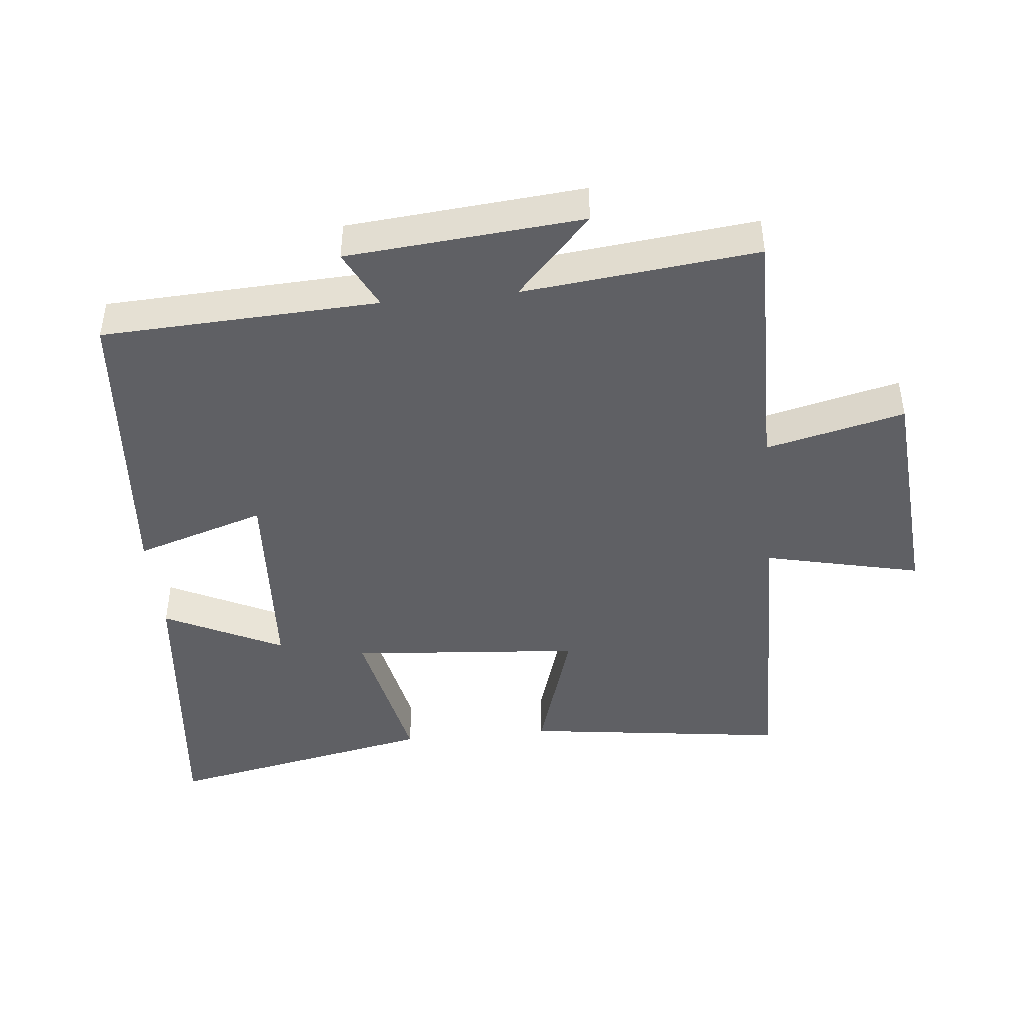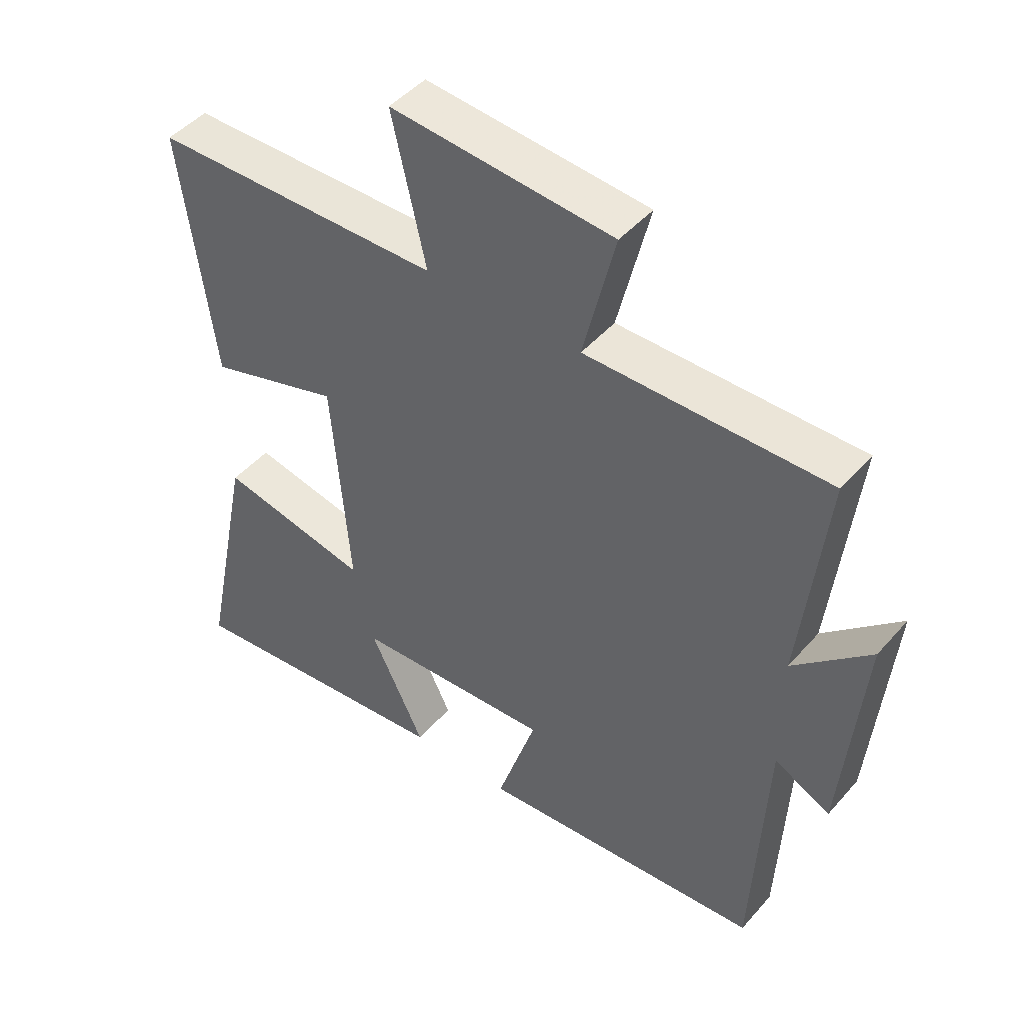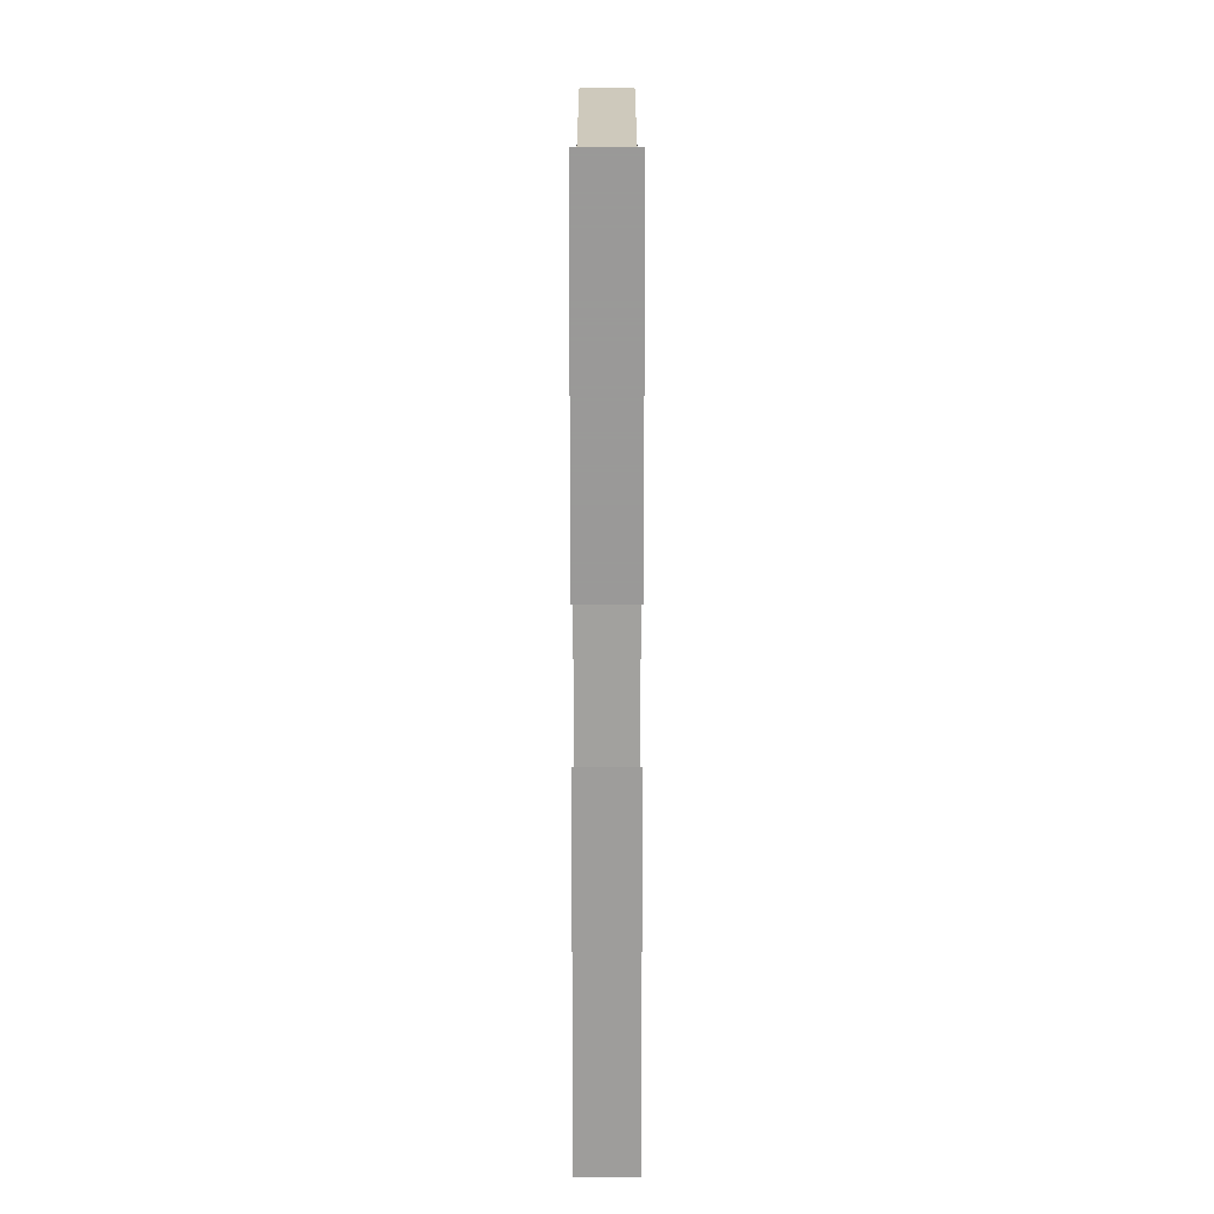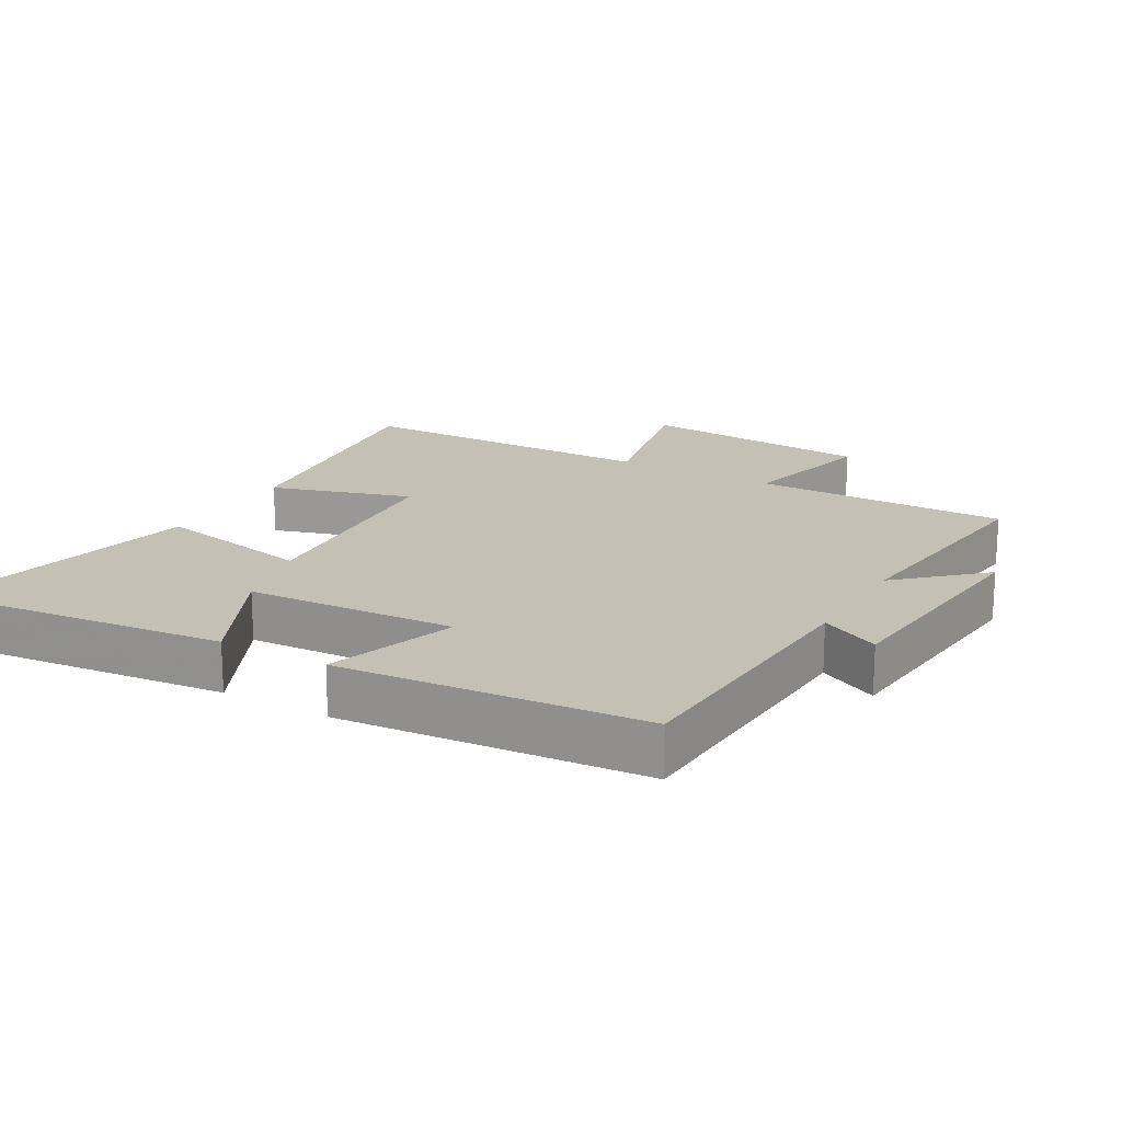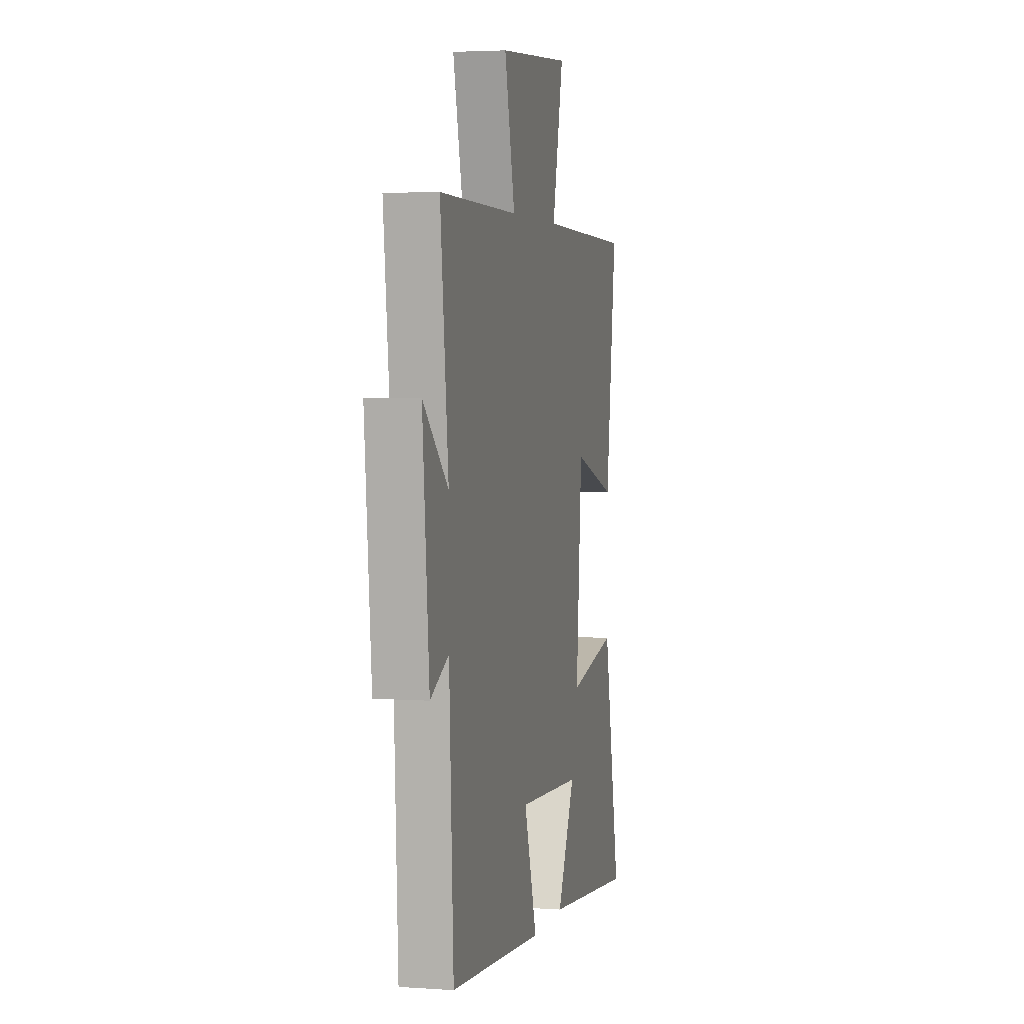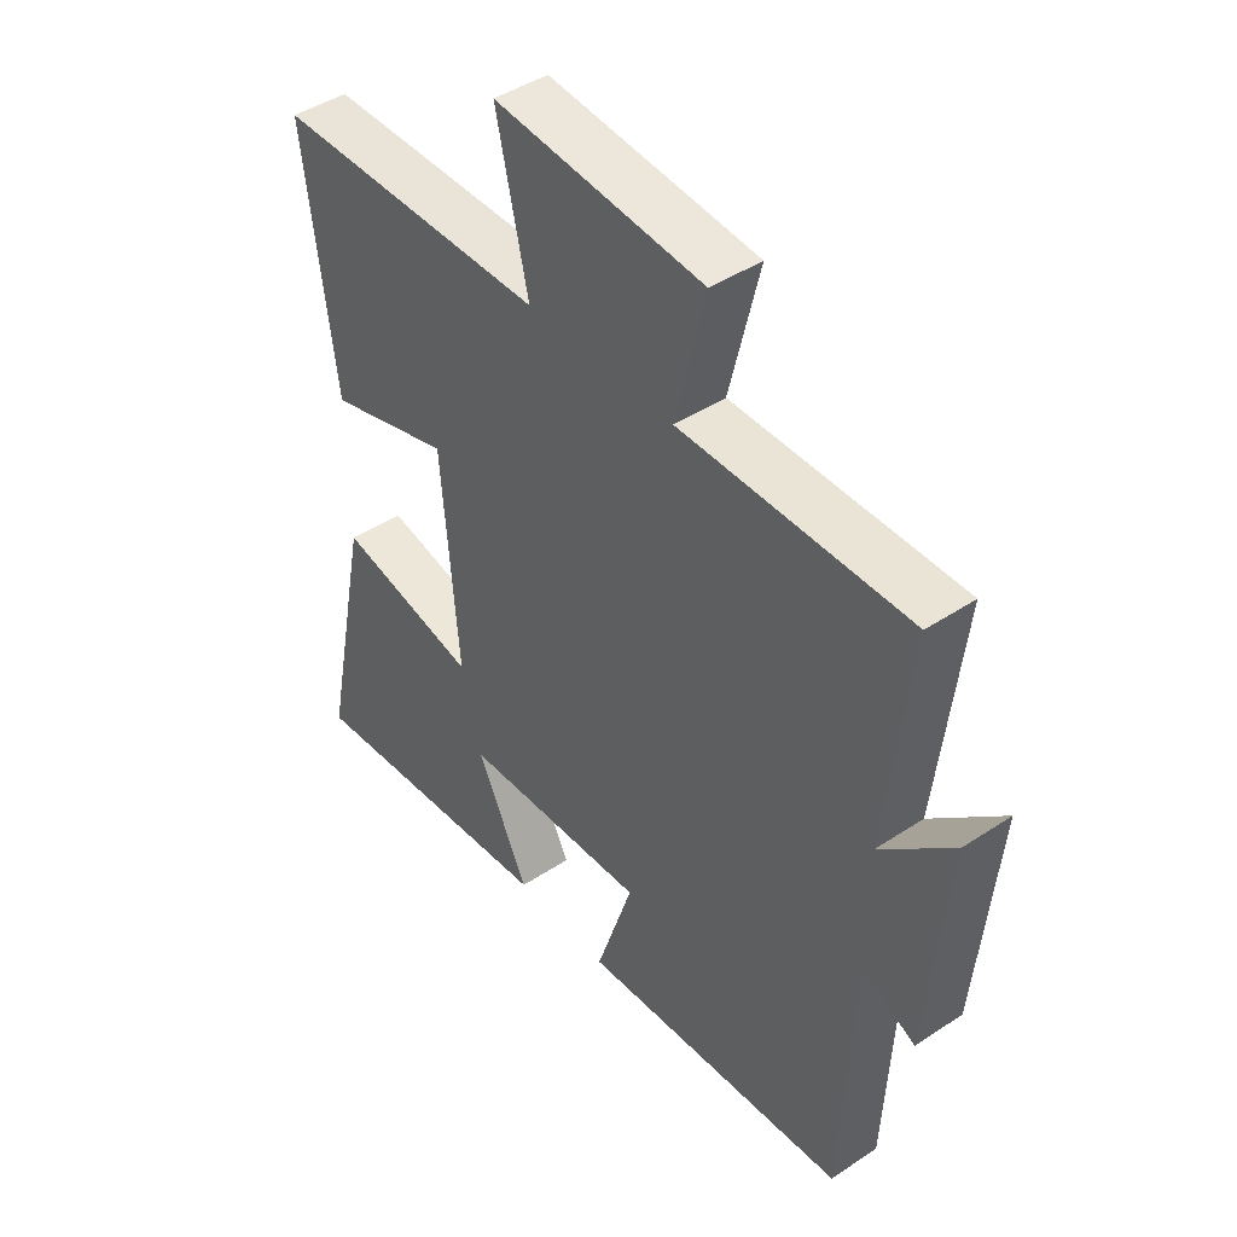
<metadata>
{"format":"obj","ext":"obj","renderer":"f3d","projection":"perspective","resolution":1024,"background":"white","views":[{"elev":-44.4,"azim":-84.3,"up":"+Y"},{"elev":46.4,"azim":-141.5,"up":"+Z"},{"elev":-75.2,"azim":90.0,"up":"+Z"},{"elev":18.3,"azim":-150.0,"up":"+Y"},{"elev":3.6,"azim":-76.8,"up":"+Z"},{"elev":44.4,"azim":-127.7,"up":"+Z"}]}
</metadata>
<code>
v -0.48 0.07 -0.462
v -0.5 0.07 -0.047
v -0.589 0.07 -0.091
v -0.621 0.07 0.263
v -0.5 0.07 0.151
v -0.539 0.07 0.503
v -0.156 0.07 0.5
v -0.206 0.07 0.708
v 0.146 0.07 0.736
v 0.092 0.07 0.5
v 0.552 0.07 0.493
v 0.5 0.07 0.095
v 0.289 0.07 0.16
v 0.261 0.07 -0.188
v 0.5 0.07 -0.139
v 0.583 0.07 -0.547
v 0.14 0.07 -0.5
v 0.227 0.07 -0.322
v -0.087 0.07 -0.304
v -0.024 0.07 -0.5
v -0.48 0 -0.462
v -0.5 0 -0.047
v -0.589 0 -0.091
v -0.621 0 0.263
v -0.5 0 0.151
v -0.539 0 0.503
v -0.156 0 0.5
v -0.206 0 0.708
v 0.146 0 0.736
v 0.092 0 0.5
v 0.552 0 0.493
v 0.5 0 0.095
v 0.289 0 0.16
v 0.261 0 -0.188
v 0.5 0 -0.139
v 0.583 0 -0.547
v 0.14 0 -0.5
v 0.227 0 -0.322
v -0.087 0 -0.304
v -0.024 0 -0.5
f 19 20 1 2
f 18 19 2
f 15 16 17 18
f 14 15 18
f 13 14 18 2
f 10 11 12 13
f 10 13 2
f 7 8 9 10
f 7 10 2 3
f 5 6 7
f 5 7 3
f 3 4 5
f 22 21 40 39
f 22 39 38
f 38 37 36 35
f 38 35 34
f 22 38 34 33
f 33 32 31 30
f 22 33 30
f 30 29 28 27
f 23 22 30 27
f 27 26 25
f 23 27 25
f 25 24 23
f 1 21 22 2
f 2 22 23 3
f 3 23 24 4
f 4 24 25 5
f 5 25 26 6
f 6 26 27 7
f 7 27 28 8
f 8 28 29 9
f 9 29 30 10
f 10 30 31 11
f 11 31 32 12
f 12 32 33 13
f 13 33 34 14
f 14 34 35 15
f 15 35 36 16
f 16 36 37 17
f 17 37 38 18
f 18 38 39 19
f 19 39 40 20
f 20 40 21 1

</code>
